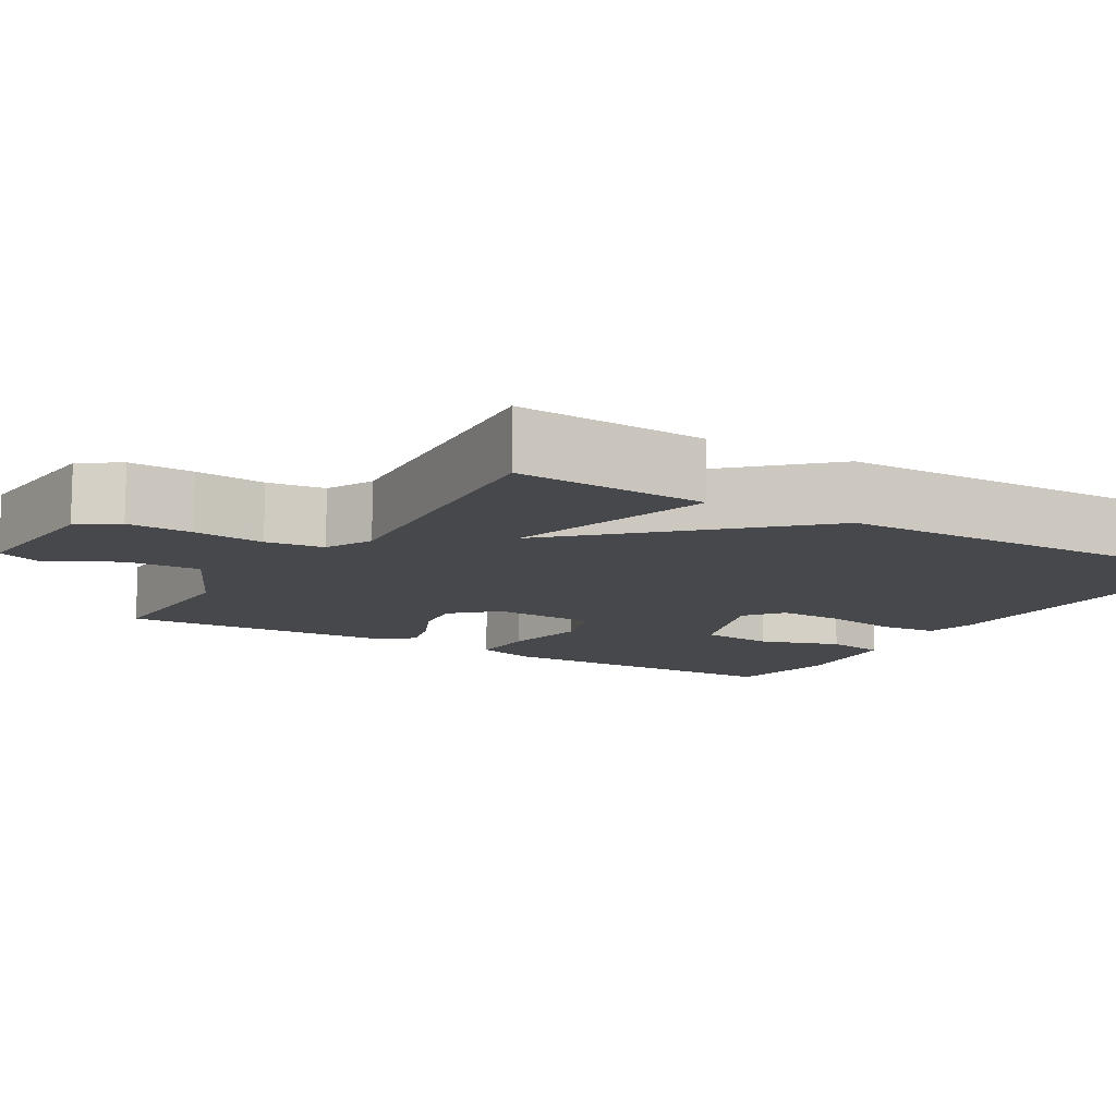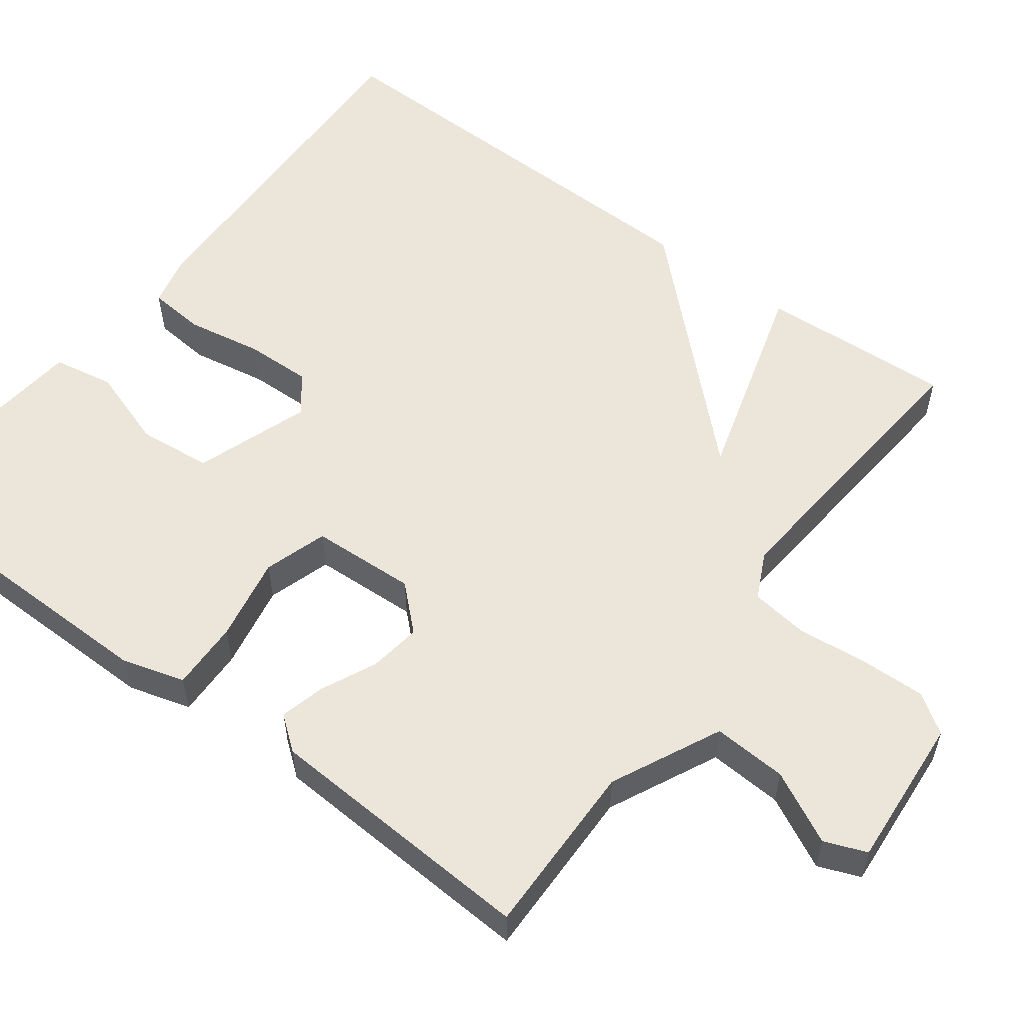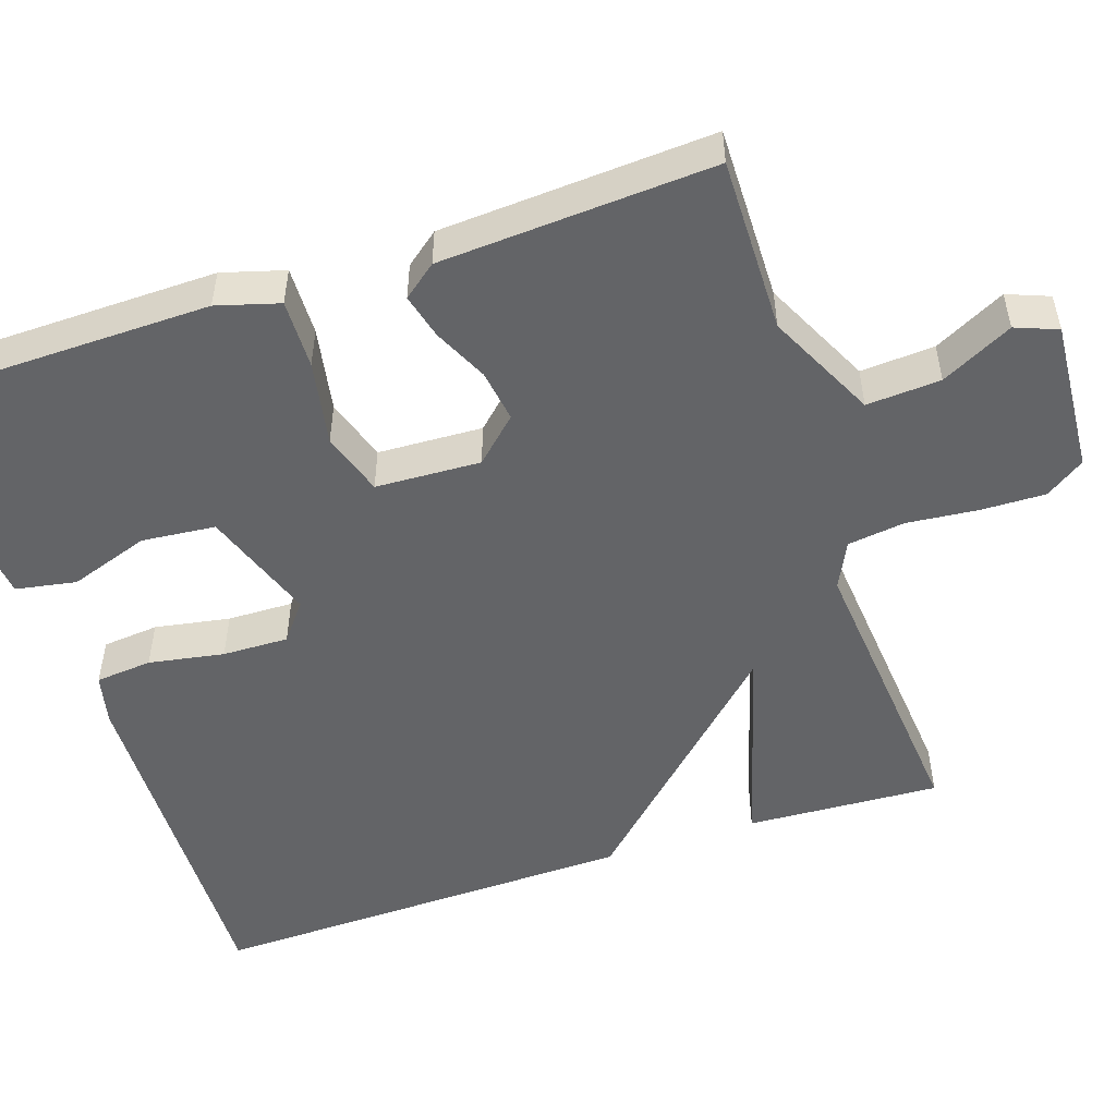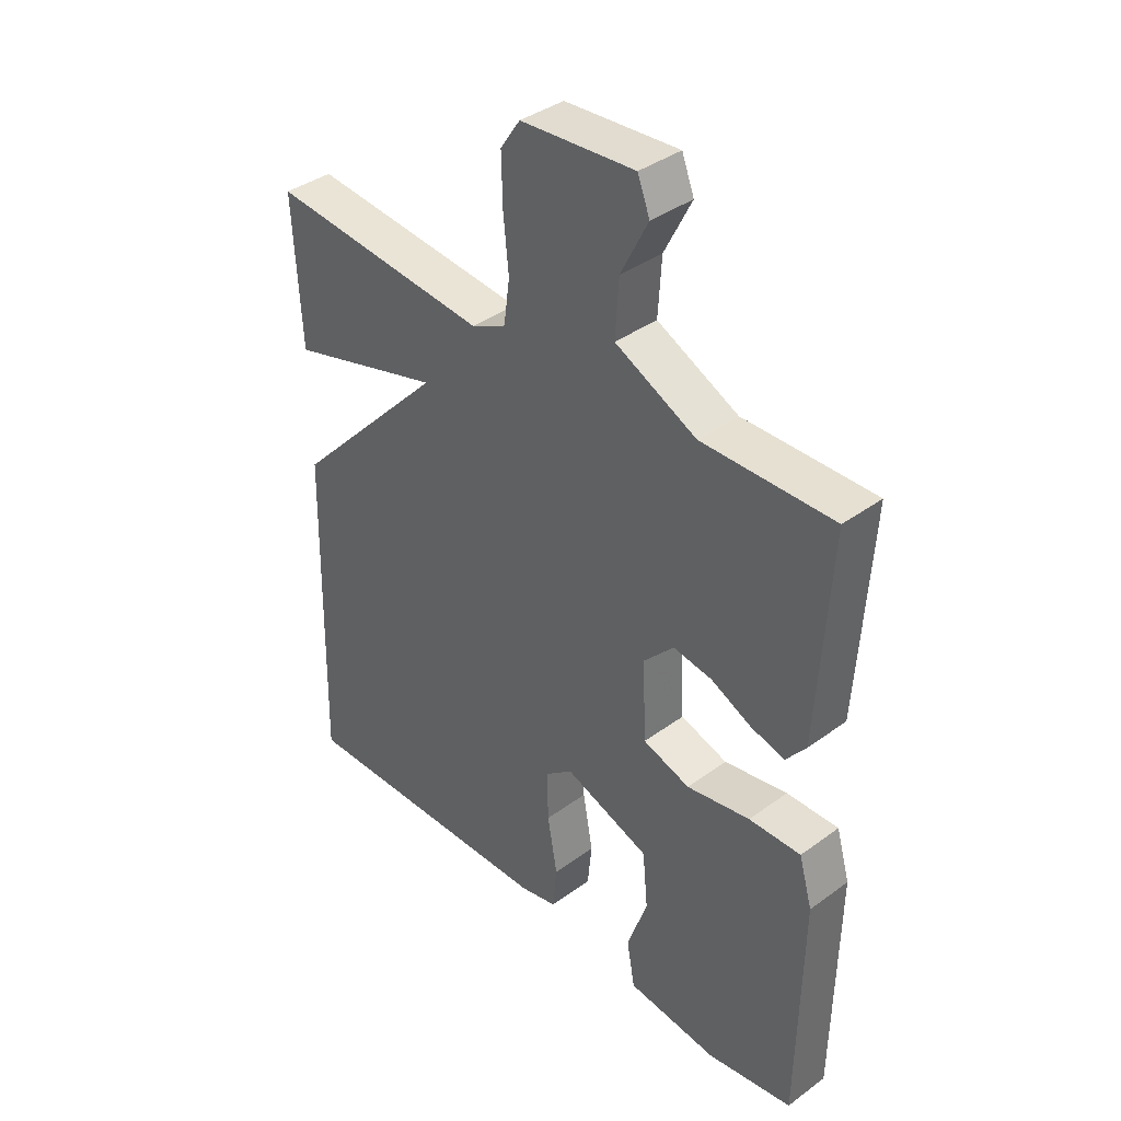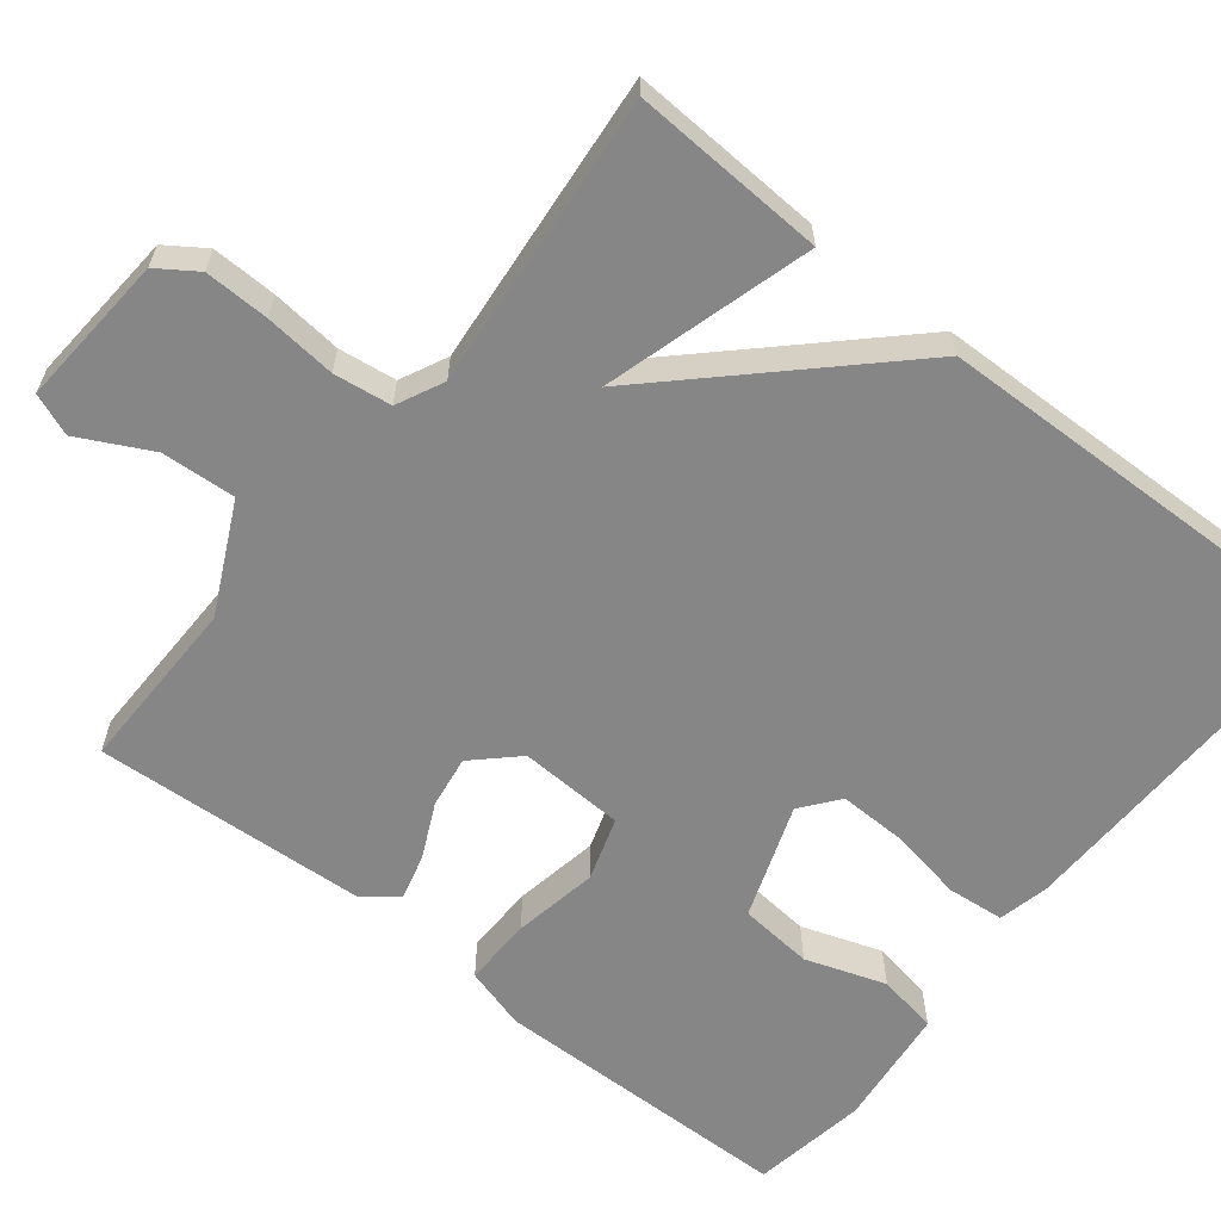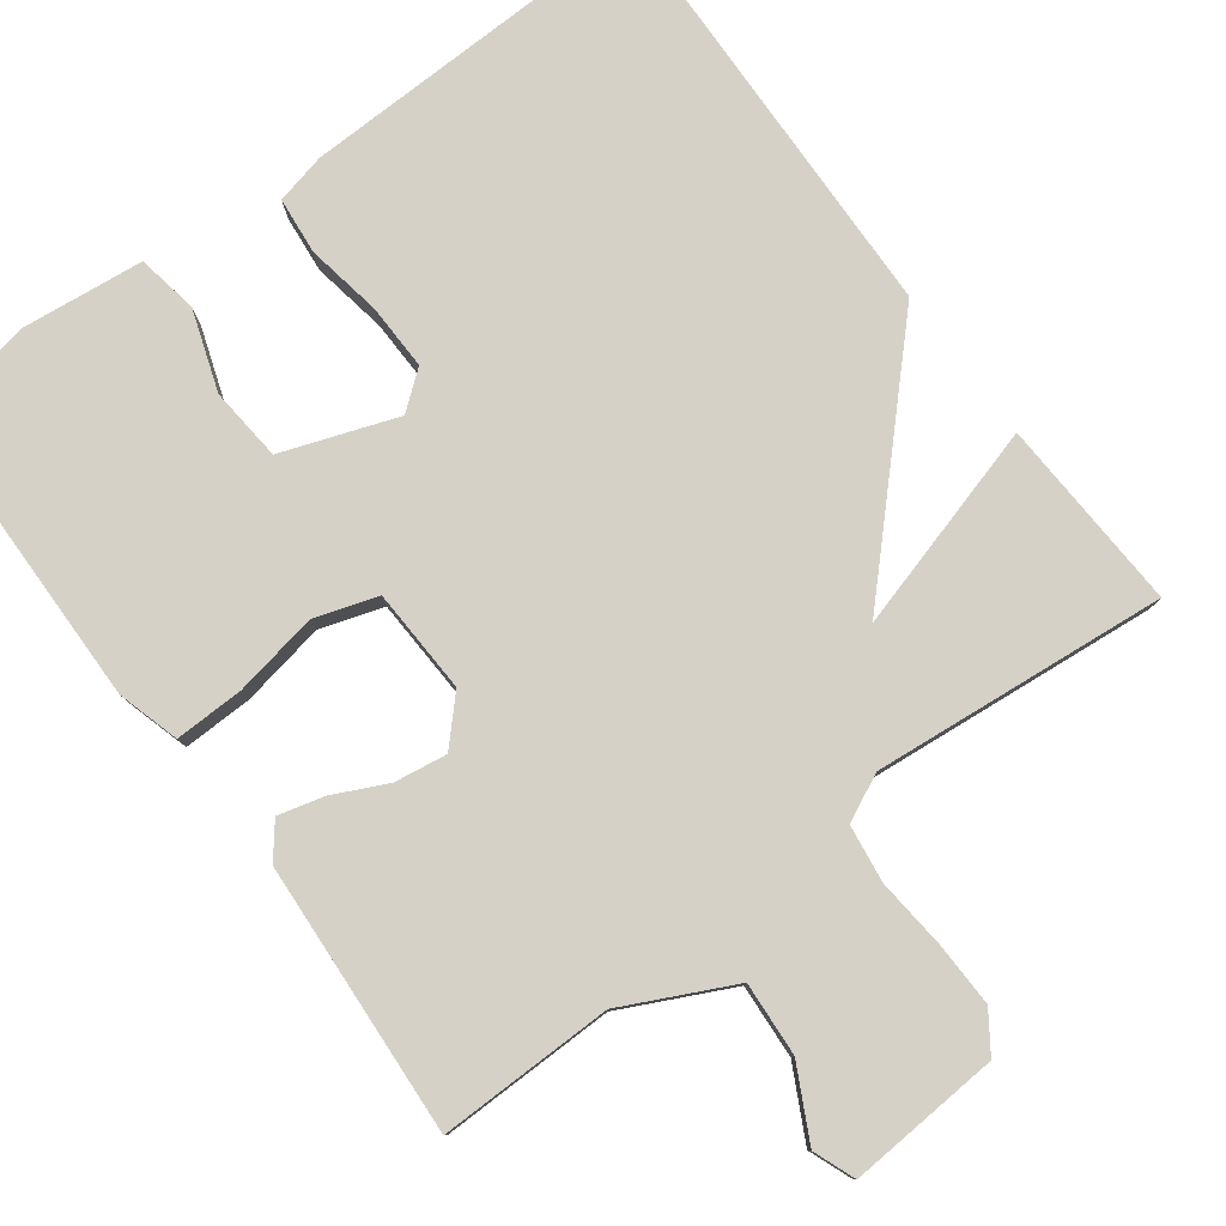
<metadata>
{"format":"obj","ext":"obj","renderer":"f3d","projection":"perspective","resolution":1024,"background":"white","views":[{"elev":-11.3,"azim":58.8,"up":"+Y"},{"elev":55.9,"azim":-53.5,"up":"+Y"},{"elev":-51.2,"azim":-71.6,"up":"+Y"},{"elev":38.4,"azim":-132.7,"up":"+Z"},{"elev":-62.1,"azim":51.6,"up":"+Y"},{"elev":79.7,"azim":-36.6,"up":"+Y"}]}
</metadata>
<code>
v -0.5 0.07 0.5
v -0.275 0.07 0.497
v -0.135 0.07 0.565
v -0.141 0.07 0.66
v -0.188 0.07 0.752
v -0.167 0.07 0.806
v 0.029 0.07 0.792
v 0.063 0.07 0.742
v 0.061 0.07 0.659
v 0.052 0.07 0.568
v 0.062 0.07 0.494
v 0.122 0.07 0.465
v 0.5 0.07 0.5
v 0.487 0.07 0.252
v 0.221 0.07 0.329
v 0.487 0.07 0.052
v 0.5 0.07 -0.5
v 0.04 0.07 -0.488
v -0.025 0.07 -0.473
v -0.032 0.07 -0.4
v -0.015 0.07 -0.303
v -0.013 0.07 -0.218
v -0.061 0.07 -0.18
v -0.208 0.07 -0.232
v -0.217 0.07 -0.327
v -0.182 0.07 -0.43
v -0.196 0.07 -0.508
v -0.352 0.07 -0.525
v -0.5 0.07 -0.5
v -0.506 0.07 -0.11
v -0.483 0.07 -0.03
v -0.394 0.07 -0.032
v -0.285 0.07 -0.052
v -0.204 0.07 -0.026
v -0.198 0.07 0.109
v -0.25 0.07 0.164
v -0.317 0.07 0.154
v -0.387 0.07 0.121
v -0.445 0.07 0.106
v -0.479 0.07 0.149
v -0.5 0 0.5
v -0.275 0 0.497
v -0.135 0 0.565
v -0.141 0 0.66
v -0.188 0 0.752
v -0.167 0 0.806
v 0.029 0 0.792
v 0.063 0 0.742
v 0.061 0 0.659
v 0.052 0 0.568
v 0.062 0 0.494
v 0.122 0 0.465
v 0.5 0 0.5
v 0.487 0 0.252
v 0.221 0 0.329
v 0.487 0 0.052
v 0.5 0 -0.5
v 0.04 0 -0.488
v -0.025 0 -0.473
v -0.032 0 -0.4
v -0.015 0 -0.303
v -0.013 0 -0.218
v -0.061 0 -0.18
v -0.208 0 -0.232
v -0.217 0 -0.327
v -0.182 0 -0.43
v -0.196 0 -0.508
v -0.352 0 -0.525
v -0.5 0 -0.5
v -0.506 0 -0.11
v -0.483 0 -0.03
v -0.394 0 -0.032
v -0.285 0 -0.052
v -0.204 0 -0.026
v -0.198 0 0.109
v -0.25 0 0.164
v -0.317 0 0.154
v -0.387 0 0.121
v -0.445 0 0.106
v -0.479 0 0.149
f 40 1 2
f 39 40 2
f 38 39 2
f 37 38 2
f 36 37 2 3
f 35 36 3
f 34 35 3
f 31 32 33
f 30 31 33
f 29 30 33
f 28 29 33
f 27 28 33
f 25 26 27
f 25 27 33
f 24 25 33 34
f 19 20 21
f 18 19 21
f 17 18 21
f 16 17 21
f 15 16 21
f 15 21 22
f 12 13 14 15
f 15 22 23
f 12 15 23
f 11 12 23
f 8 9 10
f 7 8 10
f 6 7 10
f 5 6 10
f 4 5 10
f 10 11 23
f 4 10 23
f 3 4 23
f 3 23 24 34
f 42 41 80
f 42 80 79
f 42 79 78
f 42 78 77
f 43 42 77 76
f 43 76 75
f 43 75 74
f 73 72 71
f 73 71 70
f 73 70 69
f 73 69 68
f 73 68 67
f 67 66 65
f 73 67 65
f 74 73 65 64
f 61 60 59
f 61 59 58
f 61 58 57
f 61 57 56
f 61 56 55
f 62 61 55
f 55 54 53 52
f 63 62 55
f 63 55 52
f 63 52 51
f 50 49 48
f 50 48 47
f 50 47 46
f 50 46 45
f 50 45 44
f 63 51 50
f 63 50 44
f 63 44 43
f 74 64 63 43
f 1 41 42 2
f 2 42 43 3
f 3 43 44 4
f 4 44 45 5
f 5 45 46 6
f 6 46 47 7
f 7 47 48 8
f 8 48 49 9
f 9 49 50 10
f 10 50 51 11
f 11 51 52 12
f 12 52 53 13
f 13 53 54 14
f 14 54 55 15
f 15 55 56 16
f 16 56 57 17
f 17 57 58 18
f 18 58 59 19
f 19 59 60 20
f 20 60 61 21
f 21 61 62 22
f 22 62 63 23
f 23 63 64 24
f 24 64 65 25
f 25 65 66 26
f 26 66 67 27
f 27 67 68 28
f 28 68 69 29
f 29 69 70 30
f 30 70 71 31
f 31 71 72 32
f 32 72 73 33
f 33 73 74 34
f 34 74 75 35
f 35 75 76 36
f 36 76 77 37
f 37 77 78 38
f 38 78 79 39
f 39 79 80 40
f 40 80 41 1

</code>
